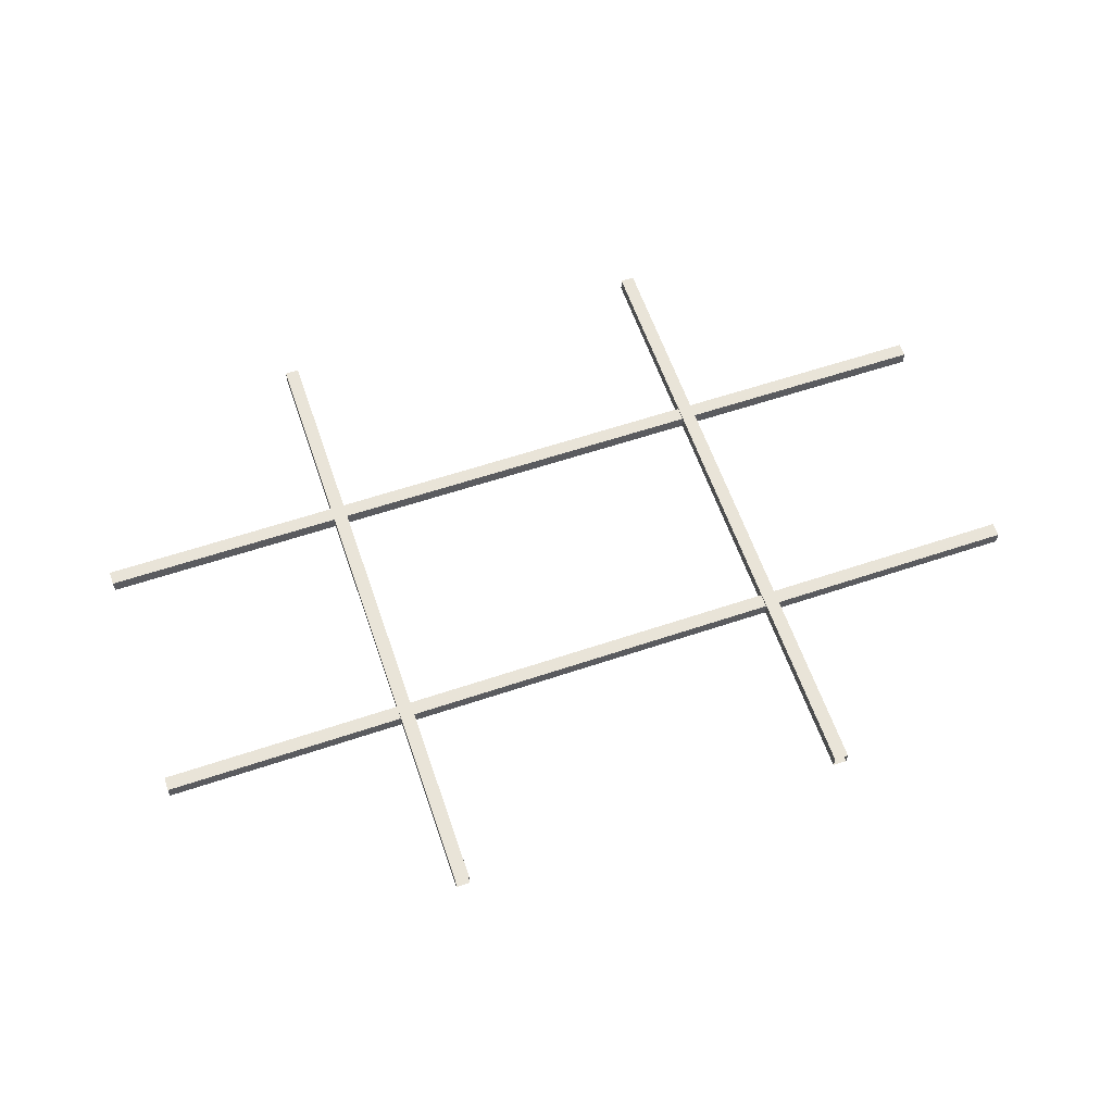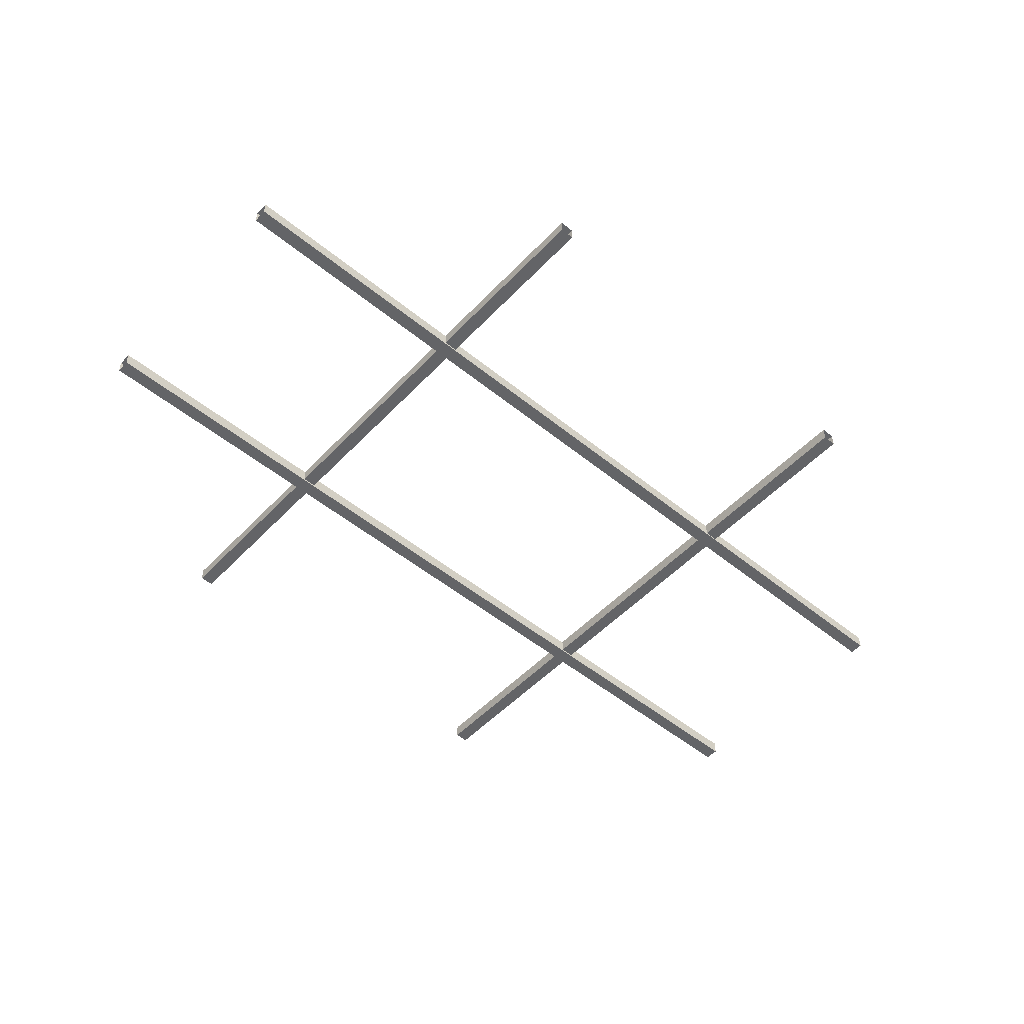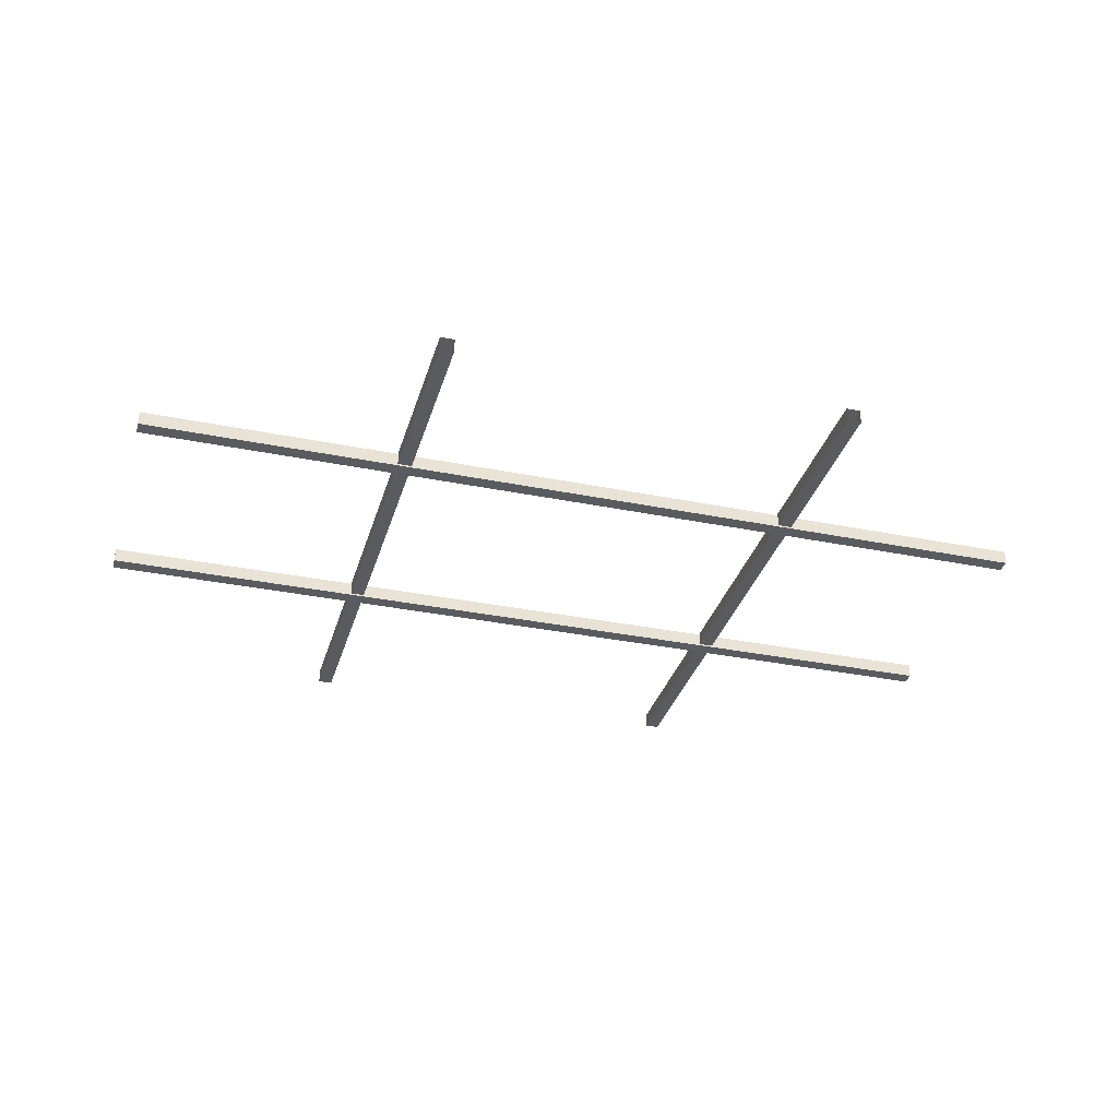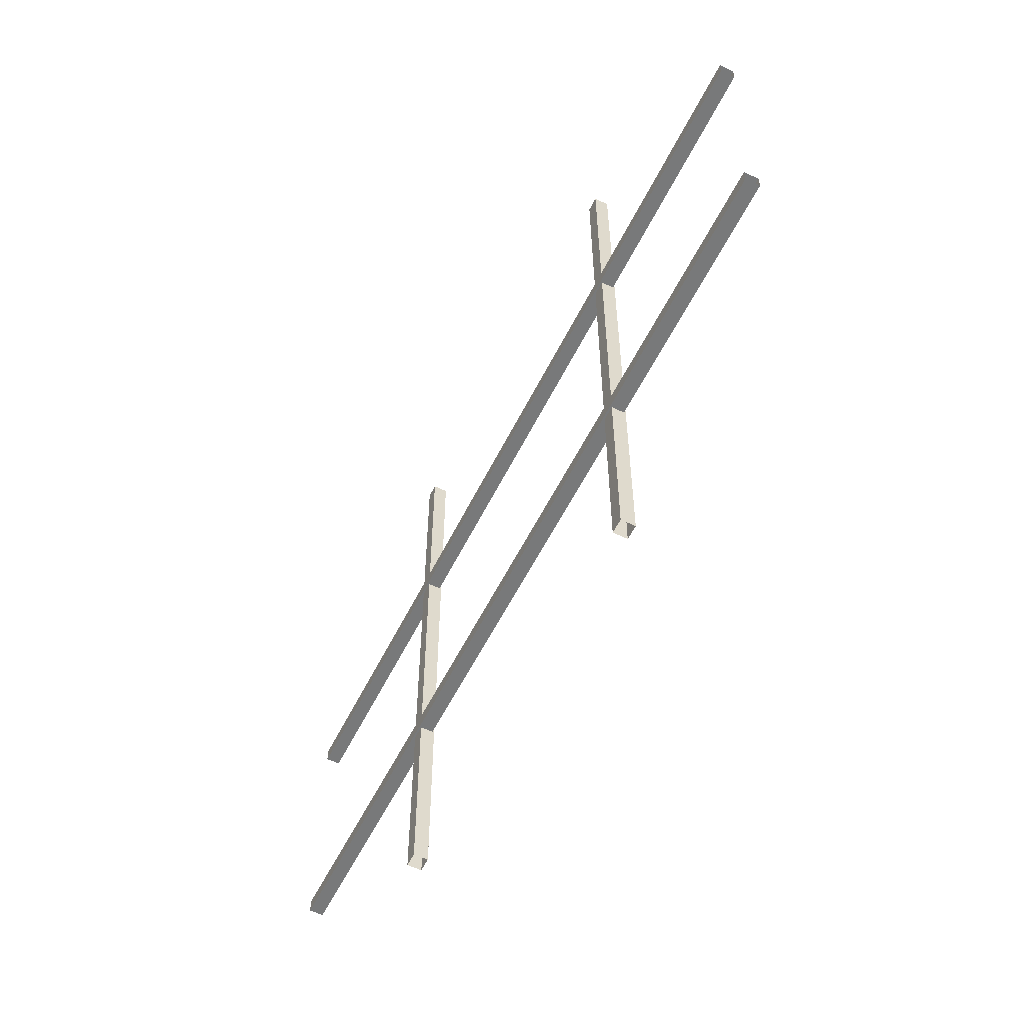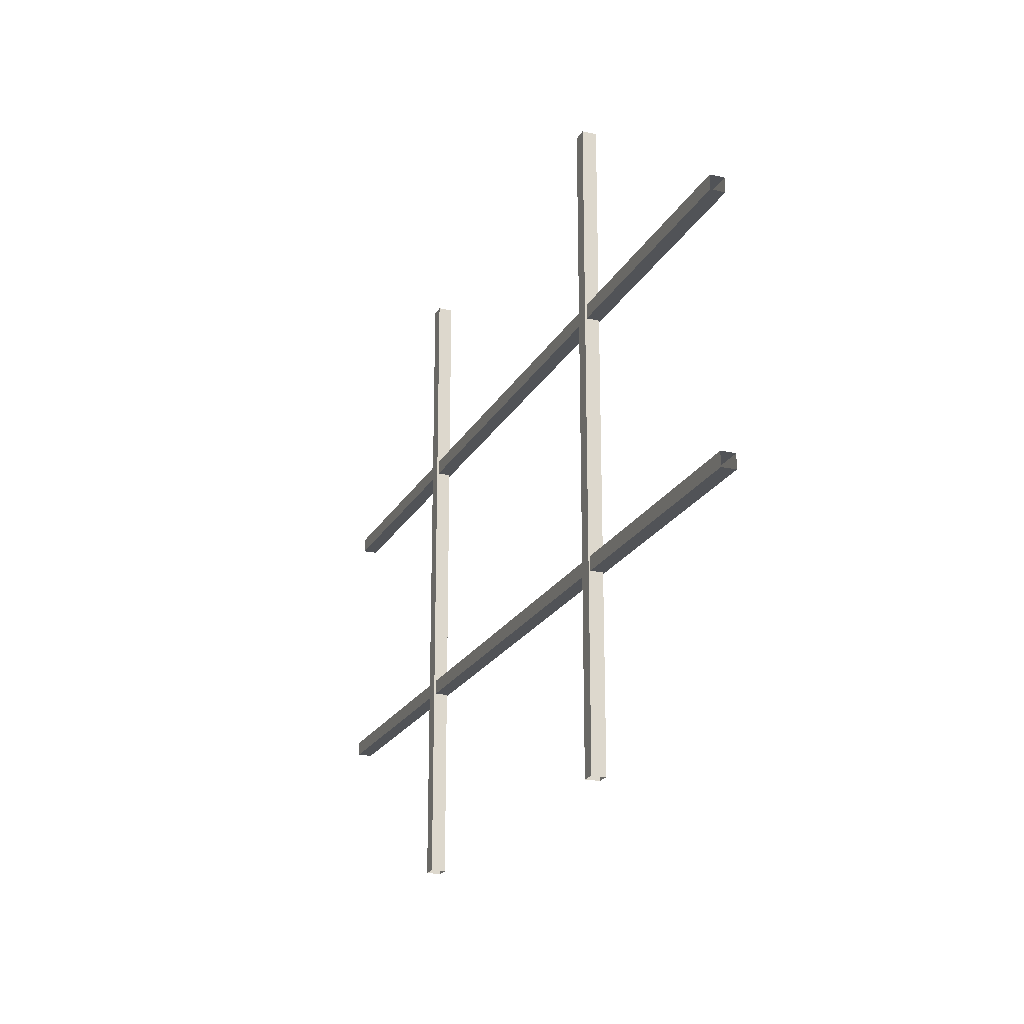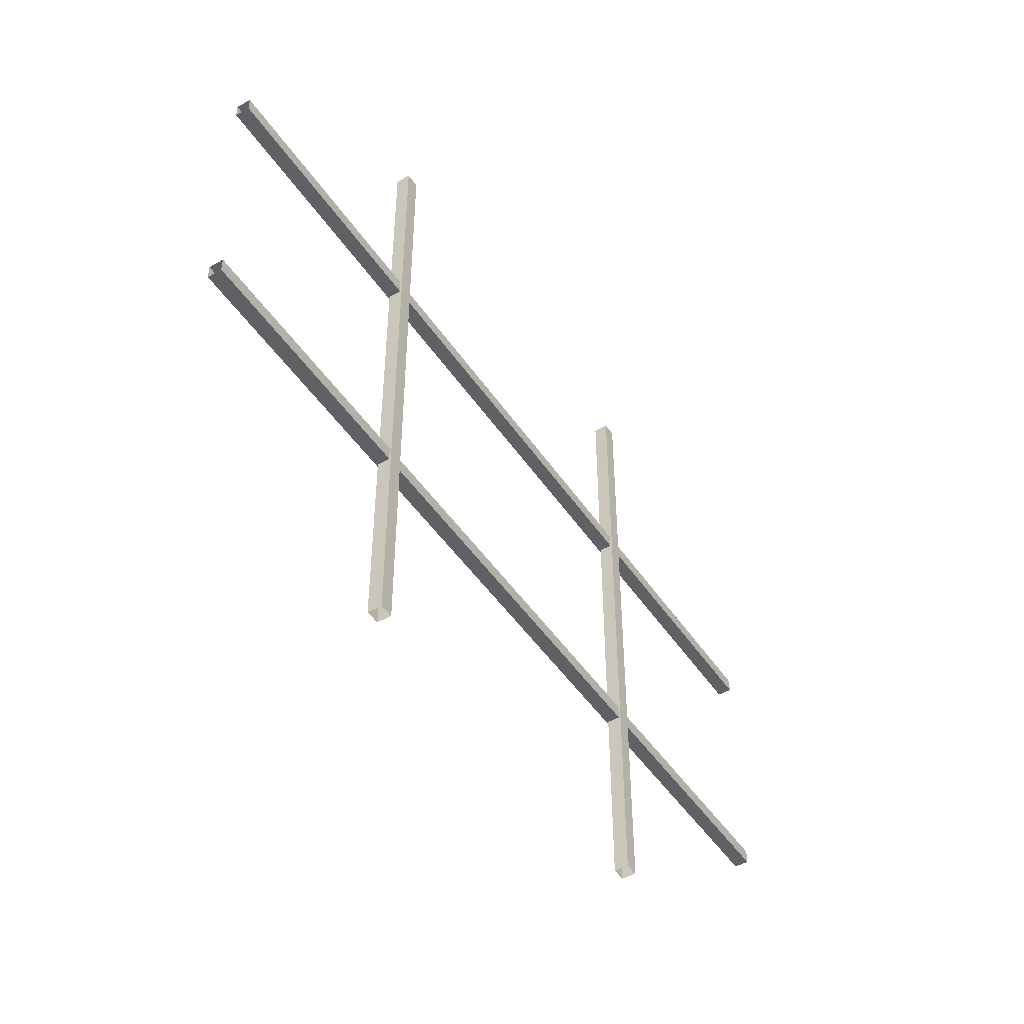
<metadata>
{"format":"obj","ext":"obj","renderer":"f3d","projection":"perspective","resolution":1024,"background":"white","views":[{"elev":60.5,"azim":-18.9,"up":"+Z"},{"elev":-51.2,"azim":-41.6,"up":"+Z"},{"elev":-33.2,"azim":164.4,"up":"+Z"},{"elev":-57.7,"azim":-116.3,"up":"+Y"},{"elev":-21.7,"azim":68.2,"up":"+Y"},{"elev":-47.8,"azim":-57.6,"up":"+Y"}]}
</metadata>
<code>
g facility_farm
v -14.2 -3.968e-07 11.5
v -15.2 -3.968e-07 11.5
v -15.2 -11.35 11.5
v -14.2 -11.35 11.5
v -14.2 -11.35 12.5
v -14.2 -22.7 12.5
v -15.2 -22.7 12.5
v -15.2 -11.35 12.5
v -14.2 -3.968e-07 12.5
v -14.2 -3.968e-07 11.5
v -14.2 -11.35 11.5
v -14.2 -11.35 12.5
v -15.2 -3.968e-07 12.5
v -15.2 -3.968e-07 11.5
v -15.2 11.35 11.5
v -15.2 11.35 12.5
v -14.2 22.7 11.5
v -15.2 22.7 11.5
v -15.2 11.35 11.5
v -14.2 11.35 11.5
v -15.2 22.7 12.5
v -14.2 22.7 12.5
v -14.2 11.35 12.5
v -15.2 11.35 12.5
v -14.2 22.7 12.5
v -14.2 22.7 11.5
v -14.2 11.35 11.5
v -14.2 11.35 12.5
v -15.2 -22.7 12.5
v -15.2 -22.7 11.5
v -15.2 -11.35 11.5
v -15.2 -11.35 12.5
v 14.44 -3.968e-07 11.5
v 13.44 -3.968e-07 11.5
v 13.44 -11.35 11.5
v 14.44 -11.35 11.5
v 14.44 -11.35 12.5
v 14.44 -22.7 12.5
v 13.44 -22.7 12.5
v 13.44 -11.35 12.5
v 14.44 -3.968e-07 12.5
v 14.44 -3.968e-07 11.5
v 14.44 -11.35 11.5
v 14.44 -11.35 12.5
v 13.44 -3.968e-07 12.5
v 13.44 -3.968e-07 11.5
v 13.44 11.35 11.5
v 13.44 11.35 12.5
v 14.44 22.7 11.5
v 13.44 22.7 11.5
v 13.44 11.35 11.5
v 14.44 11.35 11.5
v 13.44 22.7 12.5
v 14.44 22.7 12.5
v 14.44 11.35 12.5
v 13.44 11.35 12.5
v 14.44 22.7 12.5
v 14.44 22.7 11.5
v 14.44 11.35 11.5
v 14.44 11.35 12.5
v 13.44 -22.7 12.5
v 13.44 -22.7 11.5
v 13.44 -11.35 11.5
v 13.44 -11.35 12.5
v -6.423 -8.396 11.37
v -6.423 -9.396 11.37
v 7.64 -9.396 11.37
v 7.64 -8.396 11.37
v 7.64 -8.396 12.37
v 21.7 -8.396 12.37
v 21.7 -9.396 12.37
v 7.64 -9.396 12.37
v 21.7 -9.396 11.37
v 21.7 -9.396 12.37
v 21.7 -8.396 12.37
v 21.7 -8.396 11.37
v -6.423 -8.396 12.37
v -6.423 -8.396 11.37
v 7.64 -8.396 11.37
v 7.64 -8.396 12.37
v -6.423 -9.396 12.37
v -6.423 -9.396 11.37
v -19.51 -9.396 11.37
v -19.51 -9.396 12.37
v -32.6 -8.396 11.37
v -32.6 -9.396 11.37
v -19.51 -9.396 11.37
v -19.51 -8.396 11.37
v -32.6 -9.396 12.37
v -32.6 -8.396 12.37
v -19.51 -8.396 12.37
v -19.51 -9.396 12.37
v -32.6 -8.396 12.37
v -32.6 -8.396 11.37
v -19.51 -8.396 11.37
v -19.51 -8.396 12.37
v 21.7 -9.396 12.37
v 21.7 -9.396 11.37
v 7.64 -9.396 11.37
v 7.64 -9.396 12.37
v -6.423 9.396 11.37
v -6.423 8.396 11.37
v 7.64 8.396 11.37
v 7.64 9.396 11.37
v 7.64 9.396 12.37
v 21.7 9.396 12.37
v 21.7 8.396 12.37
v 7.64 8.396 12.37
v 21.7 8.396 11.37
v 21.7 8.396 12.37
v 21.7 9.396 12.37
v 21.7 9.396 11.37
v -6.423 9.396 12.37
v -6.423 9.396 11.37
v 7.64 9.396 11.37
v 7.64 9.396 12.37
v -6.423 8.396 12.37
v -6.423 8.396 11.37
v -19.51 8.396 11.37
v -19.51 8.396 12.37
v -32.6 9.396 11.37
v -32.6 8.396 11.37
v -19.51 8.396 11.37
v -19.51 9.396 11.37
v -32.6 8.396 12.37
v -32.6 9.396 12.37
v -19.51 9.396 12.37
v -19.51 8.396 12.37
v -32.6 9.396 12.37
v -32.6 9.396 11.37
v -19.51 9.396 11.37
v -19.51 9.396 12.37
v 21.7 8.396 12.37
v 21.7 8.396 11.37
v 7.64 8.396 11.37
v 7.64 8.396 12.37
v 21.7 -8.396 11.37
v 21.7 -8.396 12.37
v 21.7 -9.396 12.37
v 21.7 -9.396 11.37
v 32.6 -9.396 12.37
v 32.6 -9.396 11.37
v 27.15 -9.396 11.37
v 27.15 -9.396 12.37
v 21.7 -9.396 12.37
v 21.7 -9.396 11.37
v 21.7 -8.396 11.37
v 21.7 -9.396 11.37
v 27.15 -9.396 11.37
v 27.15 -8.396 11.37
v 32.6 -8.396 11.37
v 32.6 -9.396 11.37
v 21.7 -9.396 12.37
v 21.7 -8.396 12.37
v 27.15 -8.396 12.37
v 27.15 -9.396 12.37
v 32.6 -9.396 12.37
v 32.6 -8.396 12.37
v 21.7 -8.396 12.37
v 21.7 -8.396 11.37
v 27.15 -8.396 11.37
v 27.15 -8.396 12.37
v 32.6 -8.396 12.37
v 32.6 -8.396 11.37
v 21.7 9.396 11.37
v 21.7 9.396 12.37
v 21.7 8.396 12.37
v 21.7 8.396 11.37
v 32.6 8.396 12.37
v 32.6 8.396 11.37
v 27.15 8.396 11.37
v 27.15 8.396 12.37
v 21.7 8.396 12.37
v 21.7 8.396 11.37
v 21.7 9.396 11.37
v 21.7 8.396 11.37
v 27.15 8.396 11.37
v 27.15 9.396 11.37
v 32.6 9.396 11.37
v 32.6 8.396 11.37
v 21.7 8.396 12.37
v 21.7 9.396 12.37
v 27.15 9.396 12.37
v 27.15 8.396 12.37
v 32.6 8.396 12.37
v 32.6 9.396 12.37
v 21.7 9.396 12.37
v 21.7 9.396 11.37
v 27.15 9.396 11.37
v 27.15 9.396 12.37
v 32.6 9.396 12.37
v 32.6 9.396 11.37
v 21.7 -8.396 11.37
v 7.64 -8.396 11.37
v 7.64 -9.396 11.37
v 21.7 -9.396 11.37
v -6.423 -8.396 12.37
v 7.64 -8.396 12.37
v 7.64 -9.396 12.37
v -6.423 -9.396 12.37
v 21.7 -8.396 12.37
v 7.64 -8.396 12.37
v 7.64 -8.396 11.37
v 21.7 -8.396 11.37
v -32.6 -9.396 12.37
v -19.51 -9.396 12.37
v -19.51 -9.396 11.37
v -32.6 -9.396 11.37
v -6.423 -8.396 11.37
v -19.51 -8.396 11.37
v -19.51 -9.396 11.37
v -6.423 -9.396 11.37
v -6.423 -9.396 12.37
v -19.51 -9.396 12.37
v -19.51 -8.396 12.37
v -6.423 -8.396 12.37
v -6.423 -8.396 12.37
v -19.51 -8.396 12.37
v -19.51 -8.396 11.37
v -6.423 -8.396 11.37
v -6.423 -9.396 12.37
v 7.64 -9.396 12.37
v 7.64 -9.396 11.37
v -6.423 -9.396 11.37
v 21.7 9.396 11.37
v 7.64 9.396 11.37
v 7.64 8.396 11.37
v 21.7 8.396 11.37
v -6.423 9.396 12.37
v 7.64 9.396 12.37
v 7.64 8.396 12.37
v -6.423 8.396 12.37
v 21.7 9.396 12.37
v 7.64 9.396 12.37
v 7.64 9.396 11.37
v 21.7 9.396 11.37
v -32.6 8.396 12.37
v -19.51 8.396 12.37
v -19.51 8.396 11.37
v -32.6 8.396 11.37
v -6.423 9.396 11.37
v -19.51 9.396 11.37
v -19.51 8.396 11.37
v -6.423 8.396 11.37
v -6.423 8.396 12.37
v -19.51 8.396 12.37
v -19.51 9.396 12.37
v -6.423 9.396 12.37
v -6.423 9.396 12.37
v -19.51 9.396 12.37
v -19.51 9.396 11.37
v -6.423 9.396 11.37
v -6.423 8.396 12.37
v 7.64 8.396 12.37
v 7.64 8.396 11.37
v -6.423 8.396 11.37
v -14.2 -22.7 11.5
v -14.2 -11.35 11.5
v -15.2 -11.35 11.5
v -15.2 -22.7 11.5
v -14.2 -3.968e-07 12.5
v -14.2 -11.35 12.5
v -15.2 -11.35 12.5
v -15.2 -3.968e-07 12.5
v -14.2 -22.7 12.5
v -14.2 -11.35 12.5
v -14.2 -11.35 11.5
v -14.2 -22.7 11.5
v -15.2 22.7 12.5
v -15.2 11.35 12.5
v -15.2 11.35 11.5
v -15.2 22.7 11.5
v -14.2 -3.968e-07 11.5
v -14.2 11.35 11.5
v -15.2 11.35 11.5
v -15.2 -3.968e-07 11.5
v -15.2 -3.968e-07 12.5
v -15.2 11.35 12.5
v -14.2 11.35 12.5
v -14.2 -3.968e-07 12.5
v -14.2 -3.968e-07 12.5
v -14.2 11.35 12.5
v -14.2 11.35 11.5
v -14.2 -3.968e-07 11.5
v -15.2 -3.968e-07 12.5
v -15.2 -11.35 12.5
v -15.2 -11.35 11.5
v -15.2 -3.968e-07 11.5
v 14.44 -22.7 11.5
v 14.44 -11.35 11.5
v 13.44 -11.35 11.5
v 13.44 -22.7 11.5
v 14.44 -3.968e-07 12.5
v 14.44 -11.35 12.5
v 13.44 -11.35 12.5
v 13.44 -3.968e-07 12.5
v 14.44 -22.7 12.5
v 14.44 -11.35 12.5
v 14.44 -11.35 11.5
v 14.44 -22.7 11.5
v 13.44 22.7 12.5
v 13.44 11.35 12.5
v 13.44 11.35 11.5
v 13.44 22.7 11.5
v 14.44 -3.968e-07 11.5
v 14.44 11.35 11.5
v 13.44 11.35 11.5
v 13.44 -3.968e-07 11.5
v 13.44 -3.968e-07 12.5
v 13.44 11.35 12.5
v 14.44 11.35 12.5
v 14.44 -3.968e-07 12.5
v 14.44 -3.968e-07 12.5
v 14.44 11.35 12.5
v 14.44 11.35 11.5
v 14.44 -3.968e-07 11.5
v 13.44 -3.968e-07 12.5
v 13.44 -11.35 12.5
v 13.44 -11.35 11.5
v 13.44 -3.968e-07 11.5
g facility_farm_0
f 3 2 1
f 4 3 1
f 7 6 5
f 8 7 5
f 11 10 9
f 12 11 9
f 15 14 13
f 16 15 13
f 19 18 17
f 20 19 17
f 23 22 21
f 24 23 21
f 27 26 25
f 28 27 25
f 31 30 29
f 32 31 29
f 35 34 33
f 36 35 33
f 39 38 37
f 40 39 37
f 43 42 41
f 44 43 41
f 47 46 45
f 48 47 45
f 51 50 49
f 52 51 49
f 55 54 53
f 56 55 53
f 59 58 57
f 60 59 57
f 63 62 61
f 64 63 61
f 67 66 65
f 68 67 65
f 71 70 69
f 72 71 69
f 75 74 73
f 76 75 73
f 79 78 77
f 80 79 77
f 83 82 81
f 84 83 81
f 87 86 85
f 88 87 85
f 91 90 89
f 92 91 89
f 95 94 93
f 96 95 93
f 99 98 97
f 100 99 97
f 103 102 101
f 104 103 101
f 107 106 105
f 108 107 105
f 111 110 109
f 112 111 109
f 115 114 113
f 116 115 113
f 119 118 117
f 120 119 117
f 123 122 121
f 124 123 121
f 127 126 125
f 128 127 125
f 131 130 129
f 132 131 129
f 135 134 133
f 136 135 133
f 139 138 137
f 140 139 137
f 143 142 141
f 144 143 141
f 143 144 145
f 146 143 145
f 149 148 147
f 150 149 147
f 149 150 151
f 152 149 151
f 155 154 153
f 156 155 153
f 155 156 157
f 158 155 157
f 161 160 159
f 162 161 159
f 161 162 163
f 164 161 163
f 167 166 165
f 168 167 165
f 171 170 169
f 172 171 169
f 171 172 173
f 174 171 173
f 177 176 175
f 178 177 175
f 177 178 179
f 180 177 179
f 183 182 181
f 184 183 181
f 183 184 185
f 186 183 185
f 189 188 187
f 190 189 187
f 189 190 191
f 192 189 191
f 195 194 193
f 196 195 193
f 199 198 197
f 200 199 197
f 203 202 201
f 204 203 201
f 207 206 205
f 208 207 205
f 211 210 209
f 212 211 209
f 215 214 213
f 216 215 213
f 219 218 217
f 220 219 217
f 223 222 221
f 224 223 221
f 227 226 225
f 228 227 225
f 231 230 229
f 232 231 229
f 235 234 233
f 236 235 233
f 239 238 237
f 240 239 237
f 243 242 241
f 244 243 241
f 247 246 245
f 248 247 245
f 251 250 249
f 252 251 249
f 255 254 253
f 256 255 253
f 259 258 257
f 260 259 257
f 263 262 261
f 264 263 261
f 267 266 265
f 268 267 265
f 271 270 269
f 272 271 269
f 275 274 273
f 276 275 273
f 279 278 277
f 280 279 277
f 283 282 281
f 284 283 281
f 287 286 285
f 288 287 285
f 291 290 289
f 292 291 289
f 295 294 293
f 296 295 293
f 299 298 297
f 300 299 297
f 303 302 301
f 304 303 301
f 307 306 305
f 308 307 305
f 311 310 309
f 312 311 309
f 315 314 313
f 316 315 313
f 319 318 317
f 320 319 317

</code>
